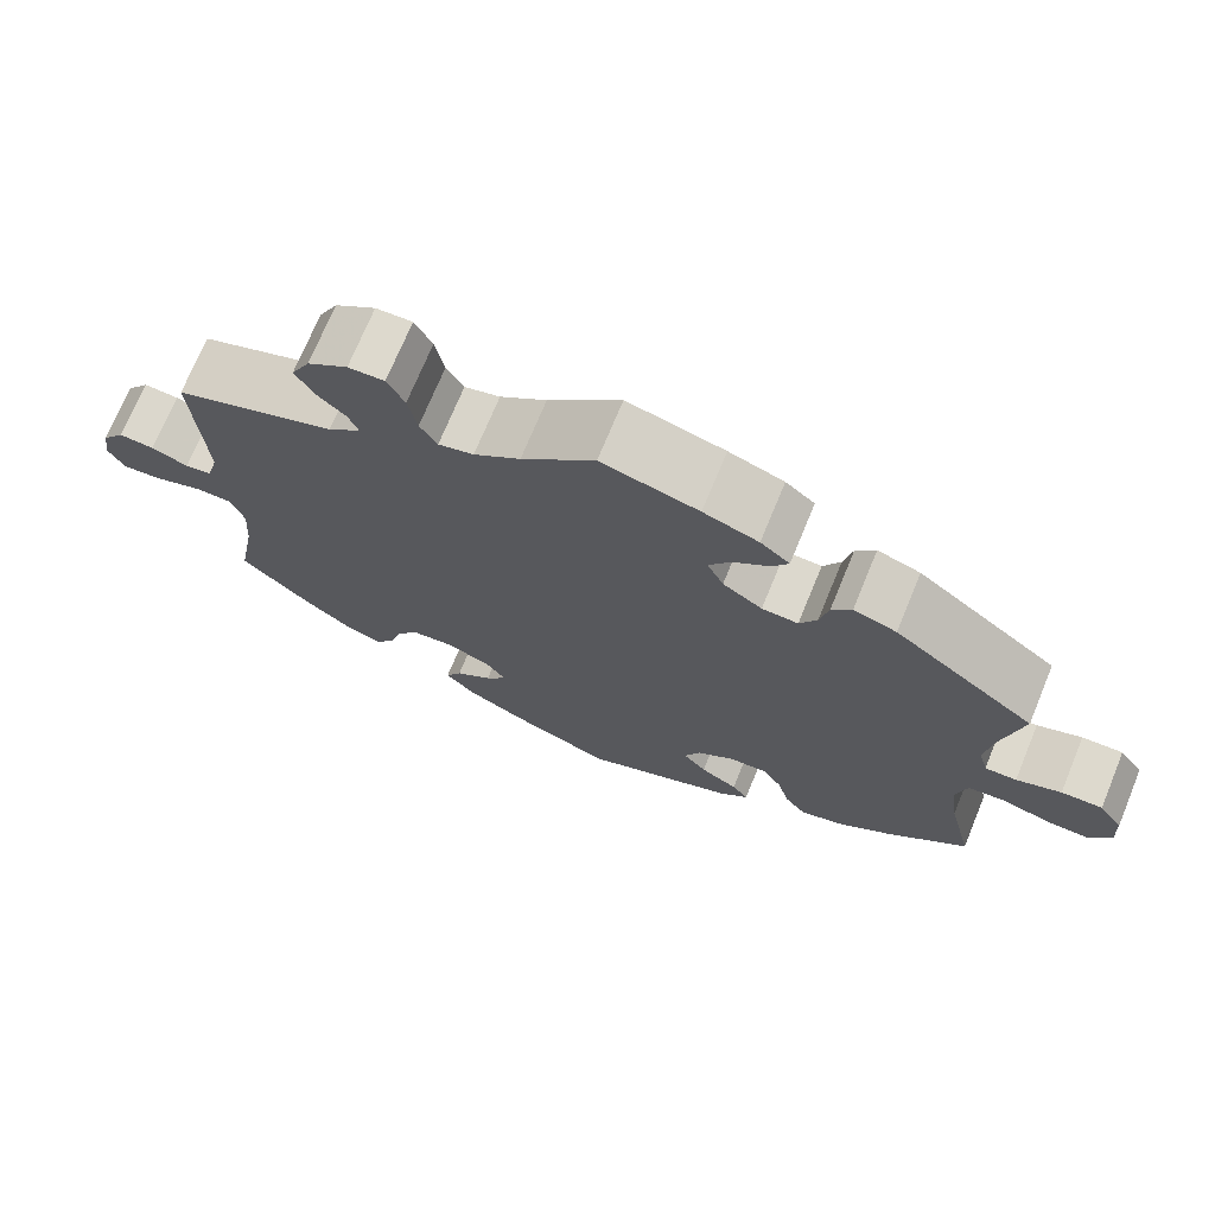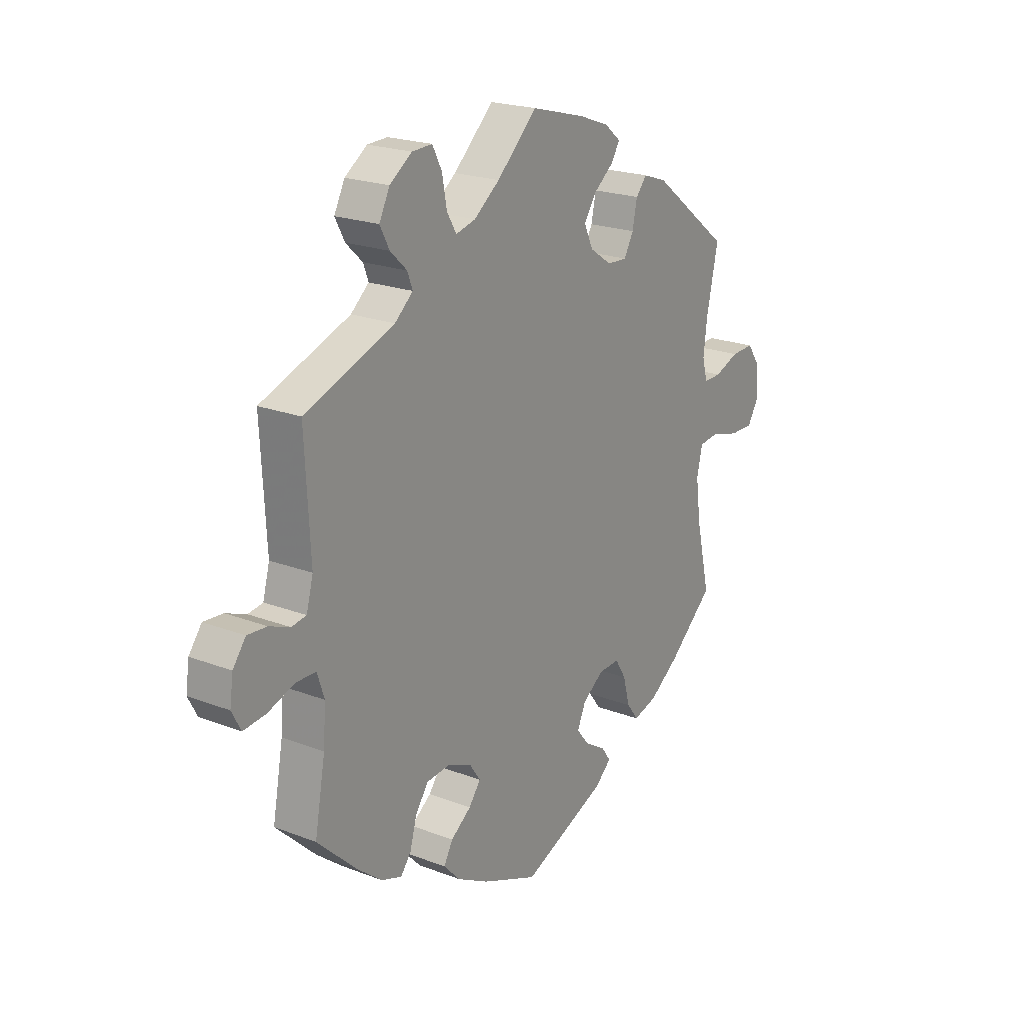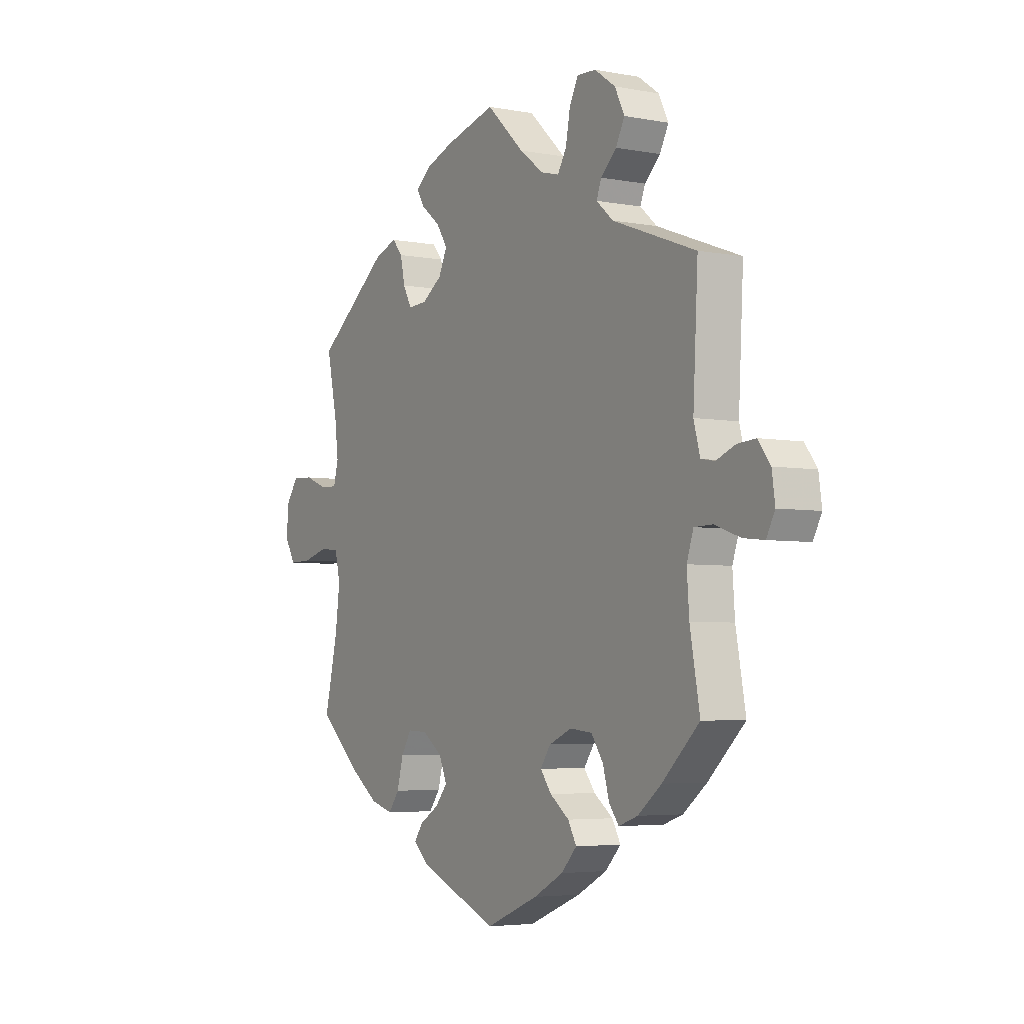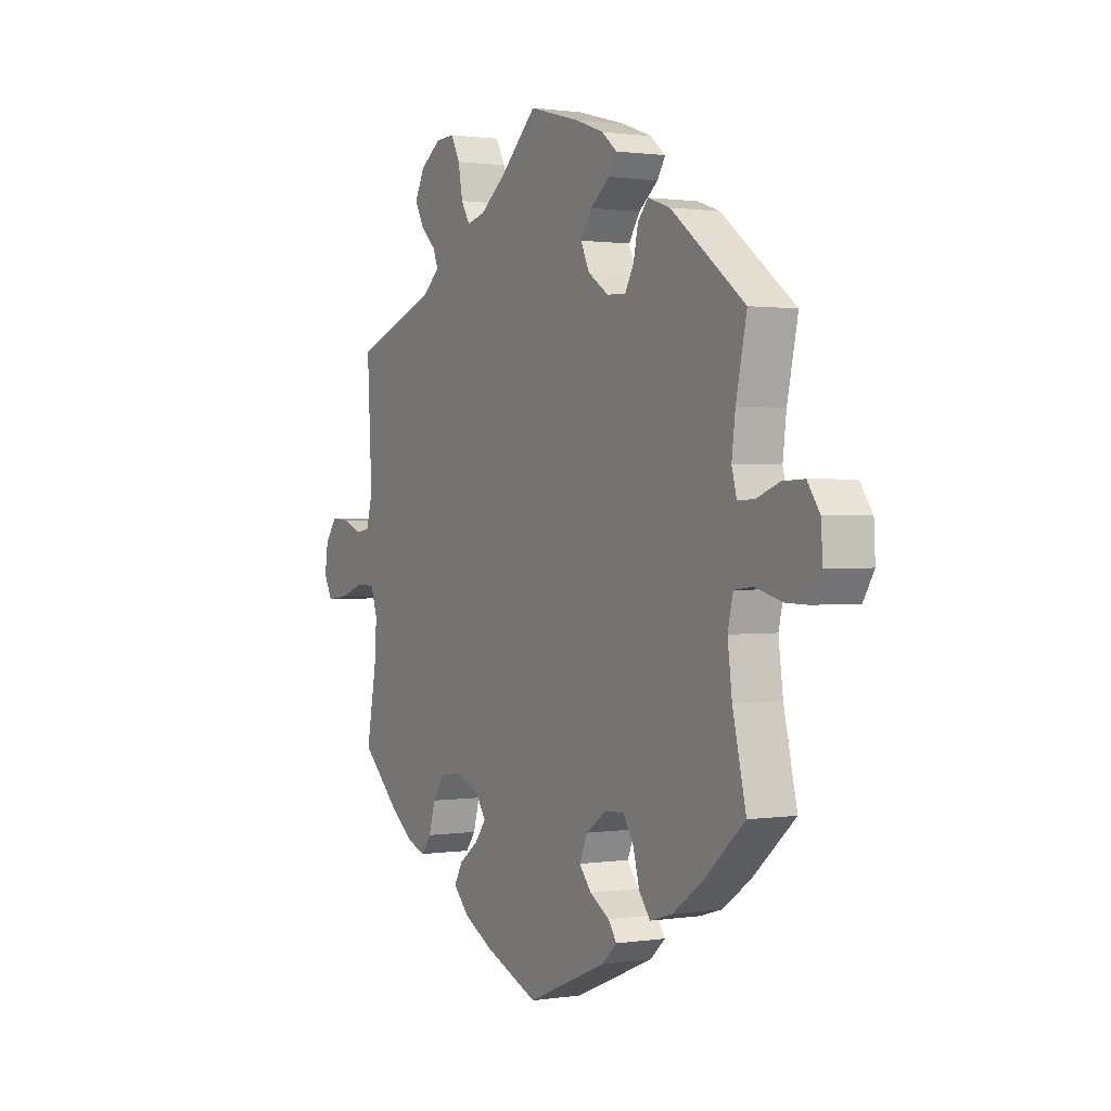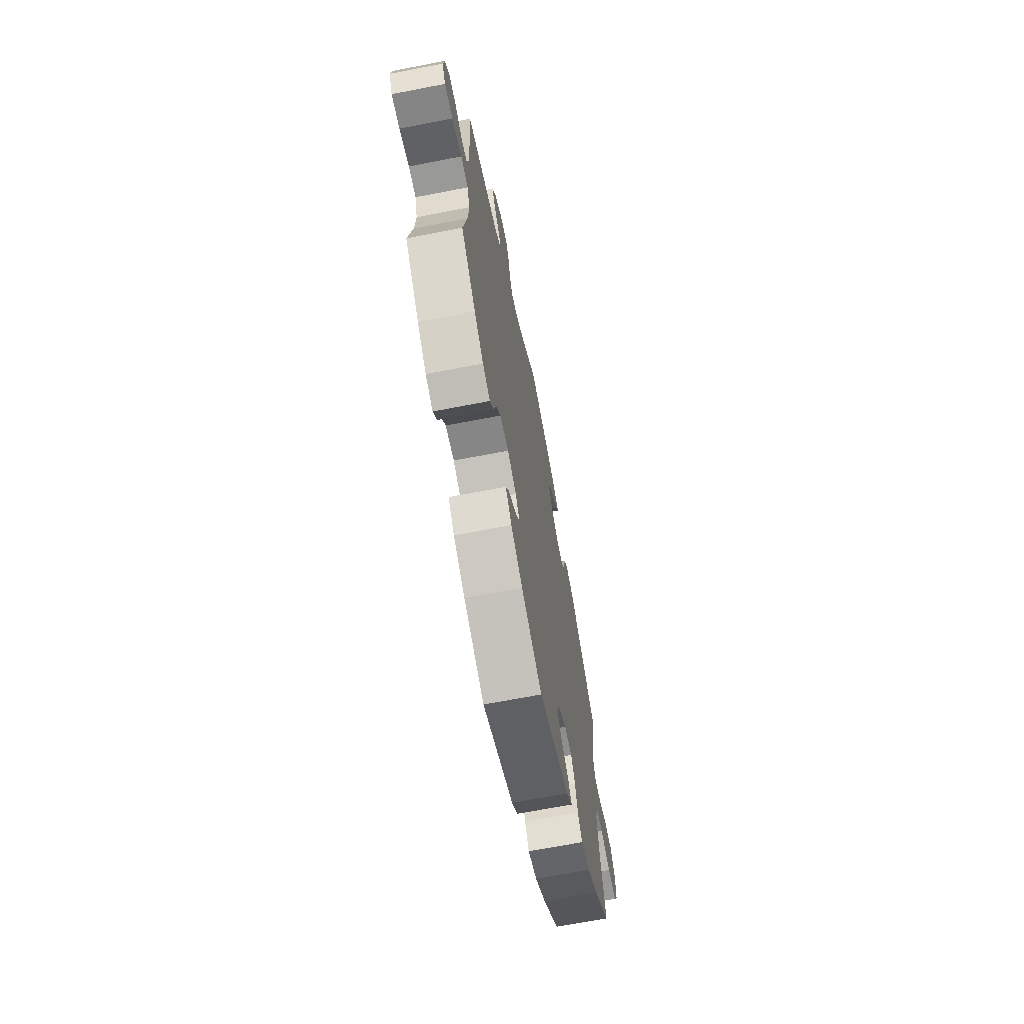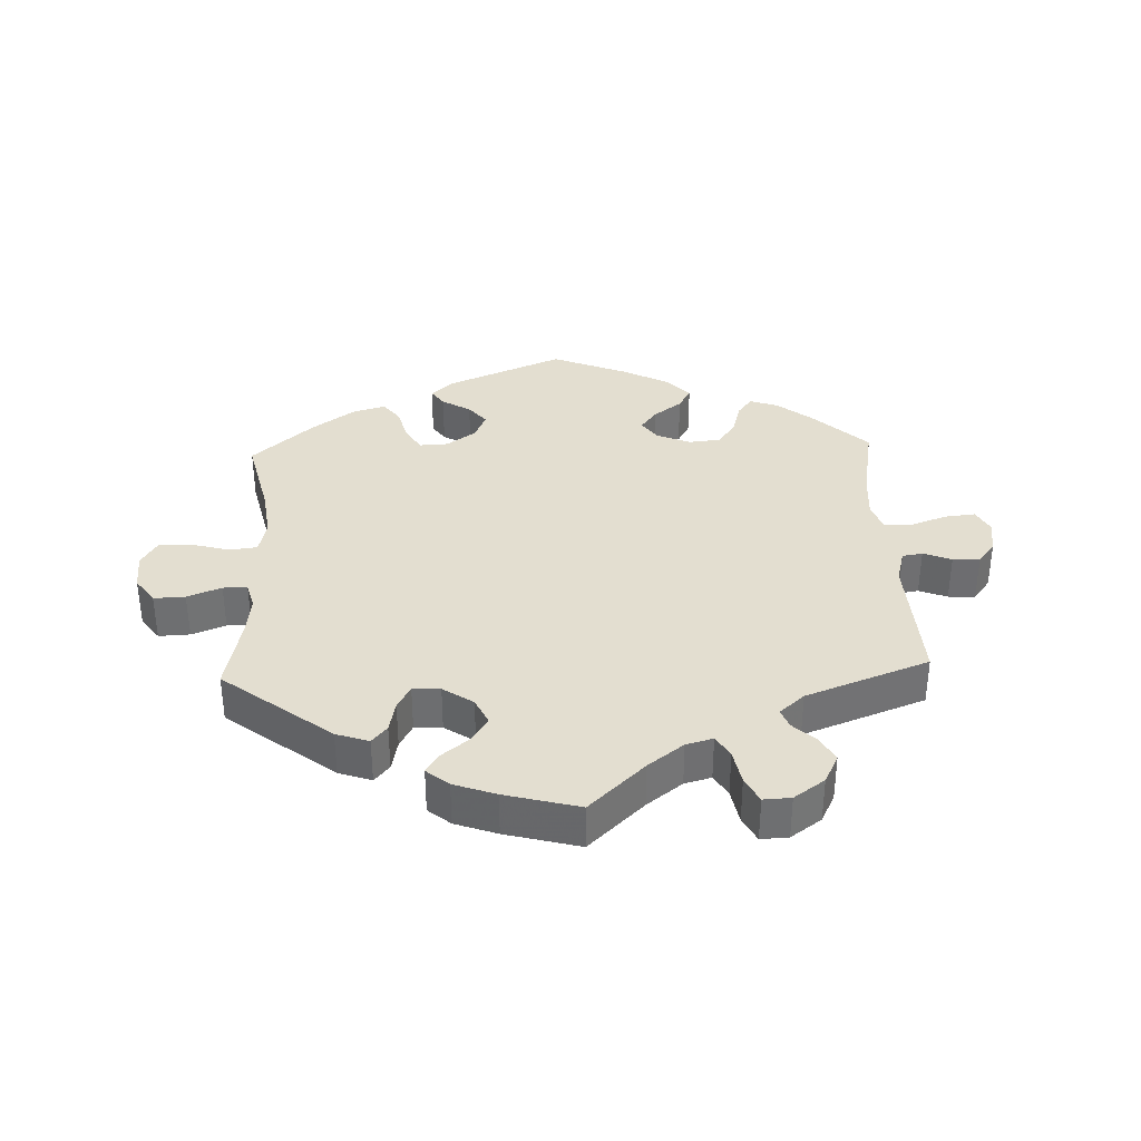
<metadata>
{"format":"obj","ext":"obj","renderer":"f3d","projection":"perspective","resolution":1024,"background":"white","views":[{"elev":72.1,"azim":-157.6,"up":"+Z"},{"elev":21.2,"azim":124.4,"up":"+Z"},{"elev":-4.4,"azim":58.6,"up":"+Z"},{"elev":1.1,"azim":-119.3,"up":"+Z"},{"elev":-67.5,"azim":101.0,"up":"+Z"},{"elev":35.7,"azim":-2.3,"up":"+Y"}]}
</metadata>
<code>
v 0.085 0.07 0.498
v 0.139 0.07 0.457
v 0.18 0.07 0.446
v 0.2 0.07 0.479
v 0.21 0.07 0.533
v 0.23 0.07 0.572
v 0.272 0.07 0.57
v 0.319 0.07 0.537
v 0.341 0.07 0.493
v 0.321 0.07 0.455
v 0.286 0.07 0.422
v 0.275 0.07 0.393
v 0.313 0.07 0.36
v 0.501 0.07 0.29
v 0.49 0.07 0.083
v 0.504 0.07 0.031
v 0.535 0.07 0.026
v 0.578 0.07 0.043
v 0.619 0.07 0.046
v 0.646 0.07 0.01
v 0.653 0.07 -0.04
v 0.634 0.07 -0.076
v 0.587 0.07 -0.071
v 0.531 0.07 -0.051
v 0.489 0.07 -0.052
v 0.474 0.07 -0.097
v 0.479 0.07 -0.168
v 0.501 0.07 -0.289
v 0.418 0.07 -0.368
v 0.365 0.07 -0.41
v 0.322 0.07 -0.425
v 0.3 0.07 -0.396
v 0.286 0.07 -0.346
v 0.259 0.07 -0.307
v 0.209 0.07 -0.302
v 0.158 0.07 -0.324
v 0.135 0.07 -0.357
v 0.16 0.07 -0.39
v 0.203 0.07 -0.422
v 0.222 0.07 -0.456
v 0.187 0.07 -0.493
v 0.12 0.07 -0.529
v 0.001 0.07 -0.578
v -0.178 0.07 -0.503
v -0.212 0.07 -0.472
v -0.193 0.07 -0.445
v -0.149 0.07 -0.418
v -0.122 0.07 -0.385
v -0.14 0.07 -0.344
v -0.185 0.07 -0.312
v -0.229 0.07 -0.31
v -0.252 0.07 -0.347
v -0.266 0.07 -0.4
v -0.291 0.07 -0.433
v -0.342 0.07 -0.418
v -0.405 0.07 -0.373
v -0.5 0.07 -0.289
v -0.47 0.07 -0.16
v -0.46 0.07 -0.082
v -0.472 0.07 -0.031
v -0.514 0.07 -0.026
v -0.573 0.07 -0.042
v -0.623 0.07 -0.043
v -0.647 0.07 -0.003
v -0.644 0.07 0.054
v -0.616 0.07 0.094
v -0.568 0.07 0.092
v -0.516 0.07 0.072
v -0.479 0.07 0.071
v -0.468 0.07 0.112
v -0.476 0.07 0.177
v -0.5 0.07 0.289
v -0.335 0.07 0.416
v -0.285 0.07 0.433
v -0.262 0.07 0.406
v -0.252 0.07 0.358
v -0.232 0.07 0.322
v -0.19 0.07 0.324
v -0.144 0.07 0.355
v -0.125 0.07 0.396
v -0.15 0.07 0.434
v -0.193 0.07 0.468
v -0.211 0.07 0.497
v -0.177 0.07 0.525
v -0.113 0.07 0.548
v 0 0.07 0.578
v 0.085 0 0.498
v 0.139 0 0.457
v 0.18 0 0.446
v 0.2 0 0.479
v 0.21 0 0.533
v 0.23 0 0.572
v 0.272 0 0.57
v 0.319 0 0.537
v 0.341 0 0.493
v 0.321 0 0.455
v 0.286 0 0.422
v 0.275 0 0.393
v 0.313 0 0.36
v 0.501 0 0.29
v 0.49 0 0.083
v 0.504 0 0.031
v 0.535 0 0.026
v 0.578 0 0.043
v 0.619 0 0.046
v 0.646 0 0.01
v 0.653 0 -0.04
v 0.634 0 -0.076
v 0.587 0 -0.071
v 0.531 0 -0.051
v 0.489 0 -0.052
v 0.474 0 -0.097
v 0.479 0 -0.168
v 0.501 0 -0.289
v 0.418 0 -0.368
v 0.365 0 -0.41
v 0.322 0 -0.425
v 0.3 0 -0.396
v 0.286 0 -0.346
v 0.259 0 -0.307
v 0.209 0 -0.302
v 0.158 0 -0.324
v 0.135 0 -0.357
v 0.16 0 -0.39
v 0.203 0 -0.422
v 0.222 0 -0.456
v 0.187 0 -0.493
v 0.12 0 -0.529
v 0.001 0 -0.578
v -0.178 0 -0.503
v -0.212 0 -0.472
v -0.193 0 -0.445
v -0.149 0 -0.418
v -0.122 0 -0.385
v -0.14 0 -0.344
v -0.185 0 -0.312
v -0.229 0 -0.31
v -0.252 0 -0.347
v -0.266 0 -0.4
v -0.291 0 -0.433
v -0.342 0 -0.418
v -0.405 0 -0.373
v -0.5 0 -0.289
v -0.47 0 -0.16
v -0.46 0 -0.082
v -0.472 0 -0.031
v -0.514 0 -0.026
v -0.573 0 -0.042
v -0.623 0 -0.043
v -0.647 0 -0.003
v -0.644 0 0.054
v -0.616 0 0.094
v -0.568 0 0.092
v -0.516 0 0.072
v -0.479 0 0.071
v -0.468 0 0.112
v -0.476 0 0.177
v -0.5 0 0.289
v -0.335 0 0.416
v -0.285 0 0.433
v -0.262 0 0.406
v -0.252 0 0.358
v -0.232 0 0.322
v -0.19 0 0.324
v -0.144 0 0.355
v -0.125 0 0.396
v -0.15 0 0.434
v -0.193 0 0.468
v -0.211 0 0.497
v -0.177 0 0.525
v -0.113 0 0.548
v 0 0 0.578
f 85 86 1
f 84 85 1 2
f 81 82 83 84
f 80 81 84 2
f 79 80 2 3
f 78 79 3
f 73 74 75 76
f 71 72 73 76
f 70 71 76 77
f 69 70 77 78
f 65 66 67 68
f 65 68 69
f 64 65 69
f 61 62 63 64
f 60 61 64 69
f 59 60 69 78
f 55 56 57 58
f 52 53 54 55
f 51 52 55 58
f 50 51 58 59
f 44 45 46 47
f 44 47 48
f 43 44 48
f 42 43 48 49
f 38 39 40 41
f 37 38 41 42
f 30 31 32 33
f 30 33 34
f 27 28 29 30
f 26 27 30 34
f 25 26 34 35
f 21 22 23 24
f 21 24 25
f 20 21 25
f 17 18 19 20
f 17 20 25
f 16 17 25 35
f 13 14 15
f 12 13 15 16
f 8 9 10 11
f 8 11 12
f 7 8 12
f 4 5 6 7
f 3 4 7 12
f 49 50 59 78
f 37 42 49 78
f 36 37 78 3
f 16 35 36
f 3 12 16 36
f 87 172 171
f 88 87 171 170
f 170 169 168 167
f 88 170 167 166
f 89 88 166 165
f 89 165 164
f 162 161 160 159
f 162 159 158 157
f 163 162 157 156
f 164 163 156 155
f 154 153 152 151
f 155 154 151
f 155 151 150
f 150 149 148 147
f 155 150 147 146
f 164 155 146 145
f 144 143 142 141
f 141 140 139 138
f 144 141 138 137
f 145 144 137 136
f 133 132 131 130
f 134 133 130
f 134 130 129
f 135 134 129 128
f 127 126 125 124
f 128 127 124 123
f 119 118 117 116
f 120 119 116
f 116 115 114 113
f 120 116 113 112
f 121 120 112 111
f 110 109 108 107
f 111 110 107
f 111 107 106
f 106 105 104 103
f 111 106 103
f 121 111 103 102
f 101 100 99
f 102 101 99 98
f 97 96 95 94
f 98 97 94
f 98 94 93
f 93 92 91 90
f 98 93 90 89
f 164 145 136 135
f 164 135 128 123
f 89 164 123 122
f 122 121 102
f 122 102 98 89
f 1 87 88 2
f 2 88 89 3
f 3 89 90 4
f 4 90 91 5
f 5 91 92 6
f 6 92 93 7
f 7 93 94 8
f 8 94 95 9
f 9 95 96 10
f 10 96 97 11
f 11 97 98 12
f 12 98 99 13
f 13 99 100 14
f 14 100 101 15
f 15 101 102 16
f 16 102 103 17
f 17 103 104 18
f 18 104 105 19
f 19 105 106 20
f 20 106 107 21
f 21 107 108 22
f 22 108 109 23
f 23 109 110 24
f 24 110 111 25
f 25 111 112 26
f 26 112 113 27
f 27 113 114 28
f 28 114 115 29
f 29 115 116 30
f 30 116 117 31
f 31 117 118 32
f 32 118 119 33
f 33 119 120 34
f 34 120 121 35
f 35 121 122 36
f 36 122 123 37
f 37 123 124 38
f 38 124 125 39
f 39 125 126 40
f 40 126 127 41
f 41 127 128 42
f 42 128 129 43
f 43 129 130 44
f 44 130 131 45
f 45 131 132 46
f 46 132 133 47
f 47 133 134 48
f 48 134 135 49
f 49 135 136 50
f 50 136 137 51
f 51 137 138 52
f 52 138 139 53
f 53 139 140 54
f 54 140 141 55
f 55 141 142 56
f 56 142 143 57
f 57 143 144 58
f 58 144 145 59
f 59 145 146 60
f 60 146 147 61
f 61 147 148 62
f 62 148 149 63
f 63 149 150 64
f 64 150 151 65
f 65 151 152 66
f 66 152 153 67
f 67 153 154 68
f 68 154 155 69
f 69 155 156 70
f 70 156 157 71
f 71 157 158 72
f 72 158 159 73
f 73 159 160 74
f 74 160 161 75
f 75 161 162 76
f 76 162 163 77
f 77 163 164 78
f 78 164 165 79
f 79 165 166 80
f 80 166 167 81
f 81 167 168 82
f 82 168 169 83
f 83 169 170 84
f 84 170 171 85
f 85 171 172 86
f 86 172 87 1

</code>
